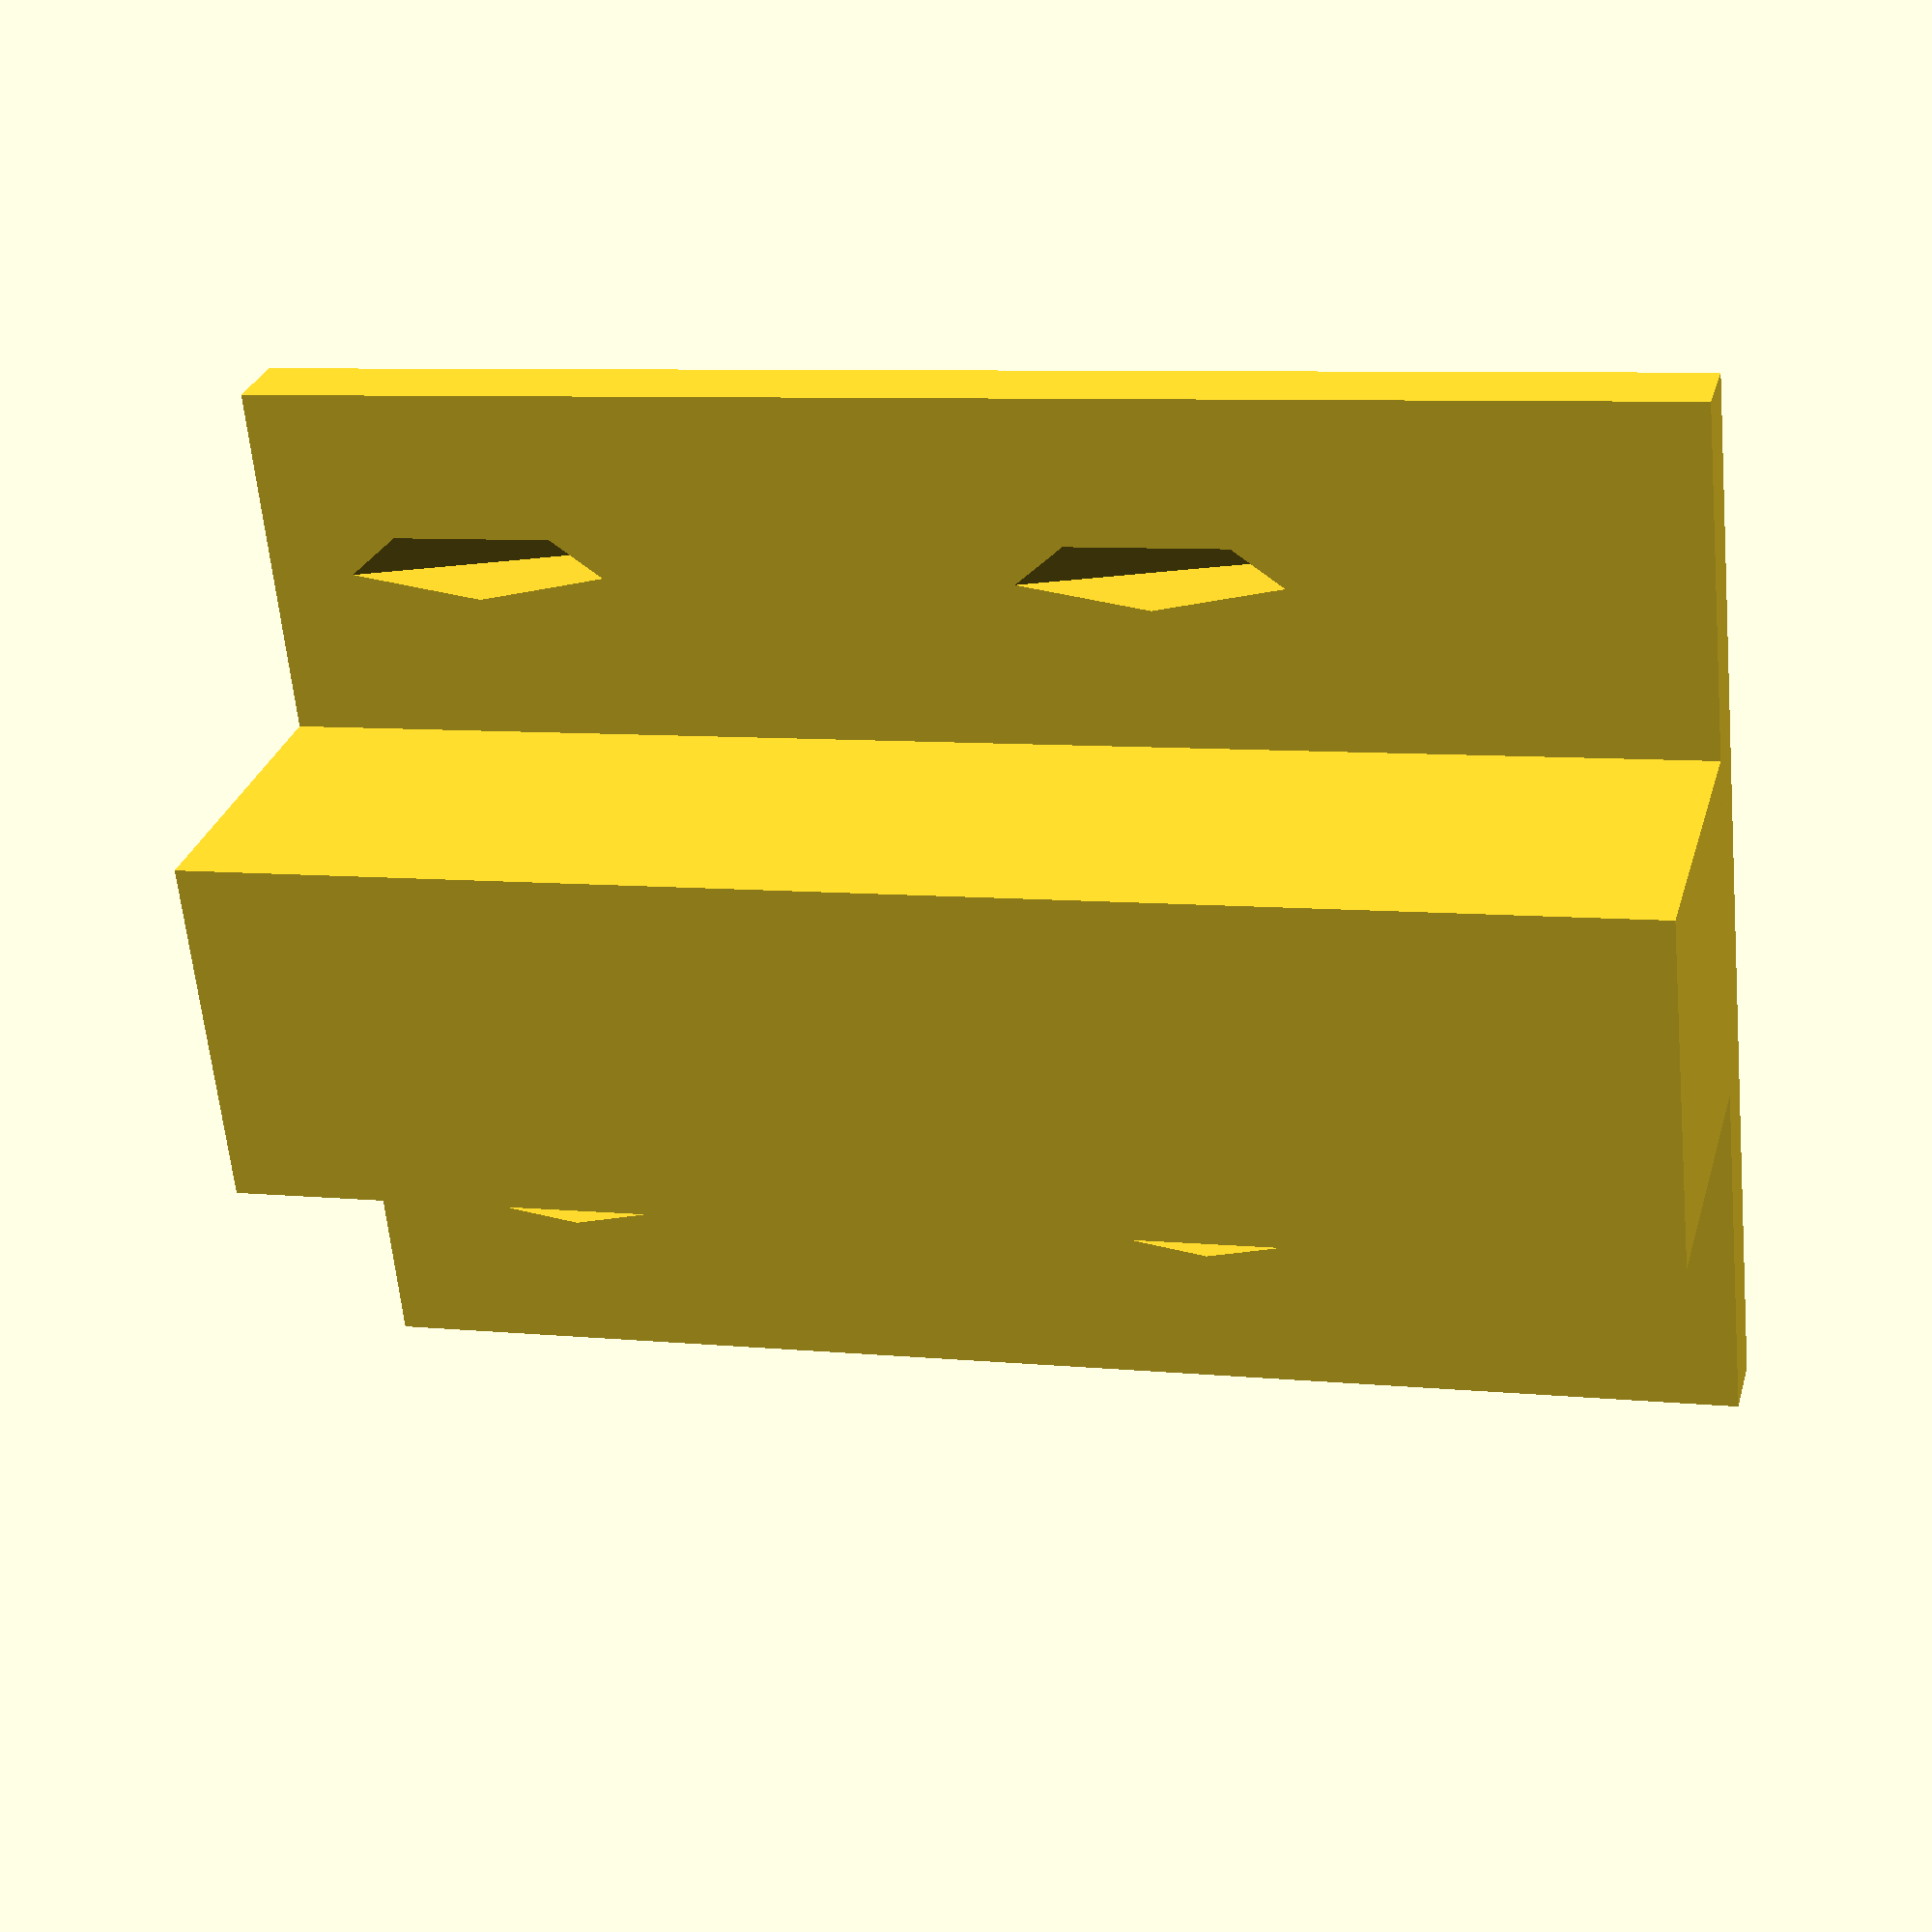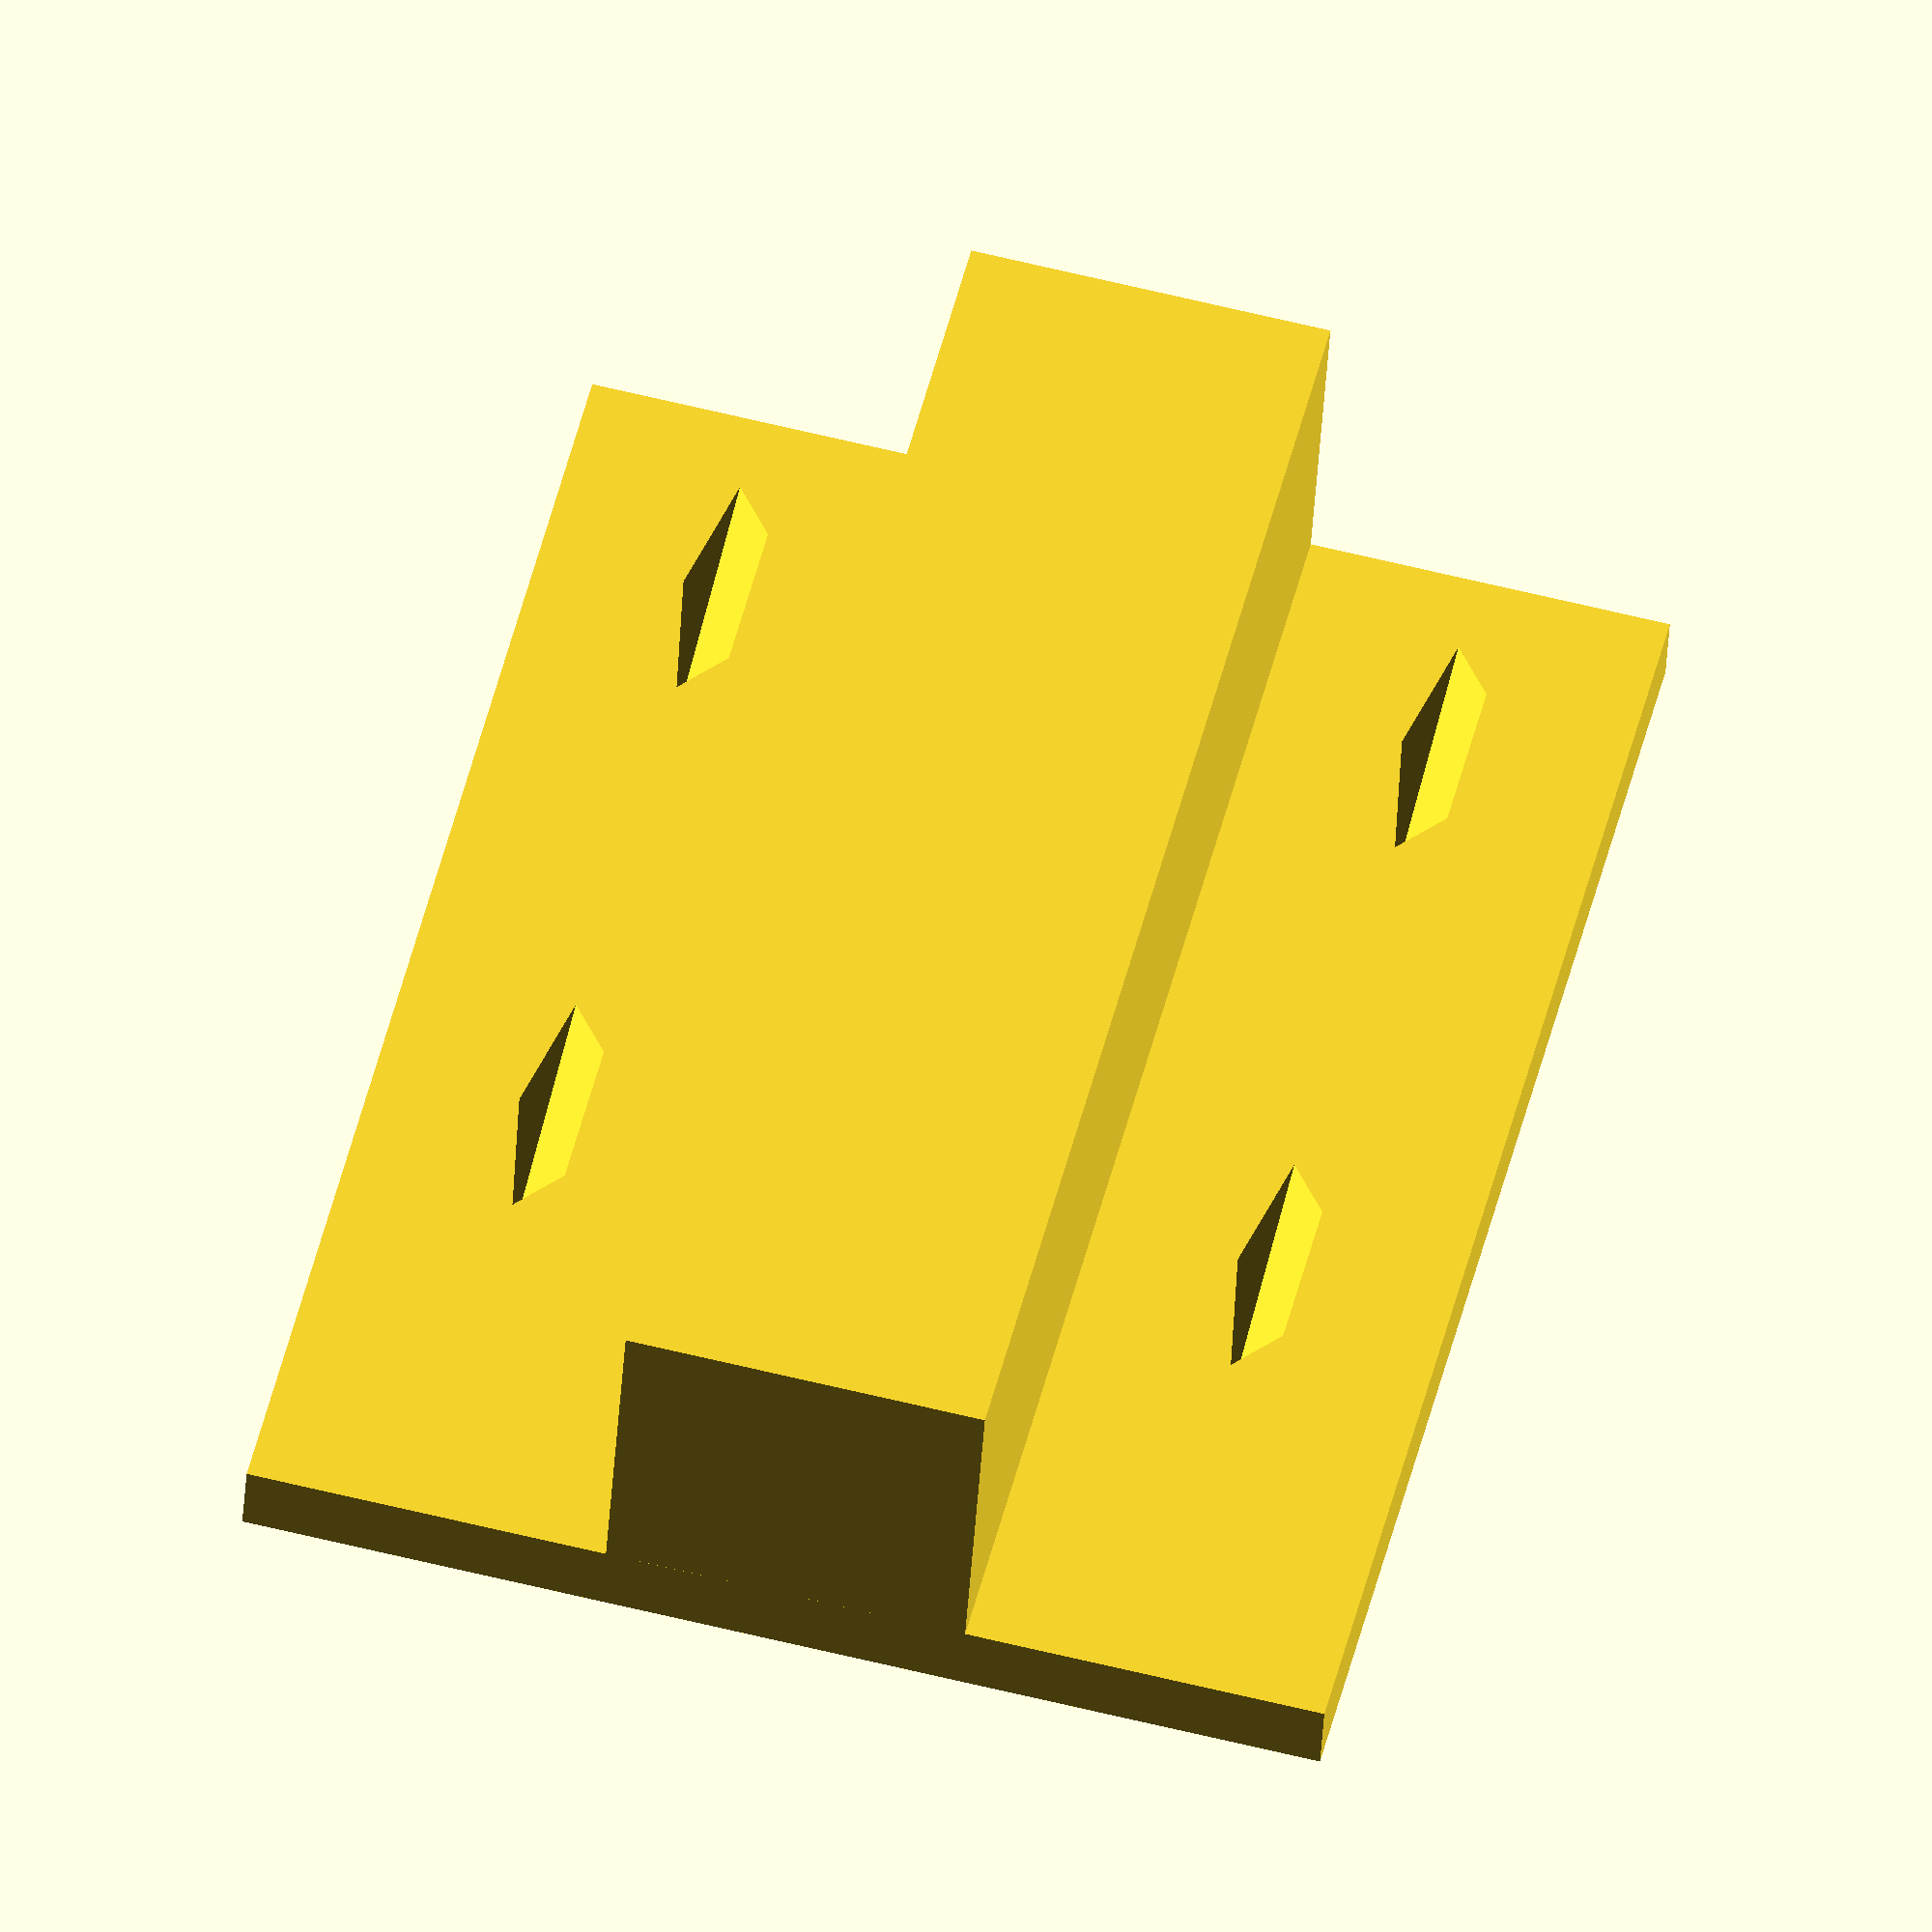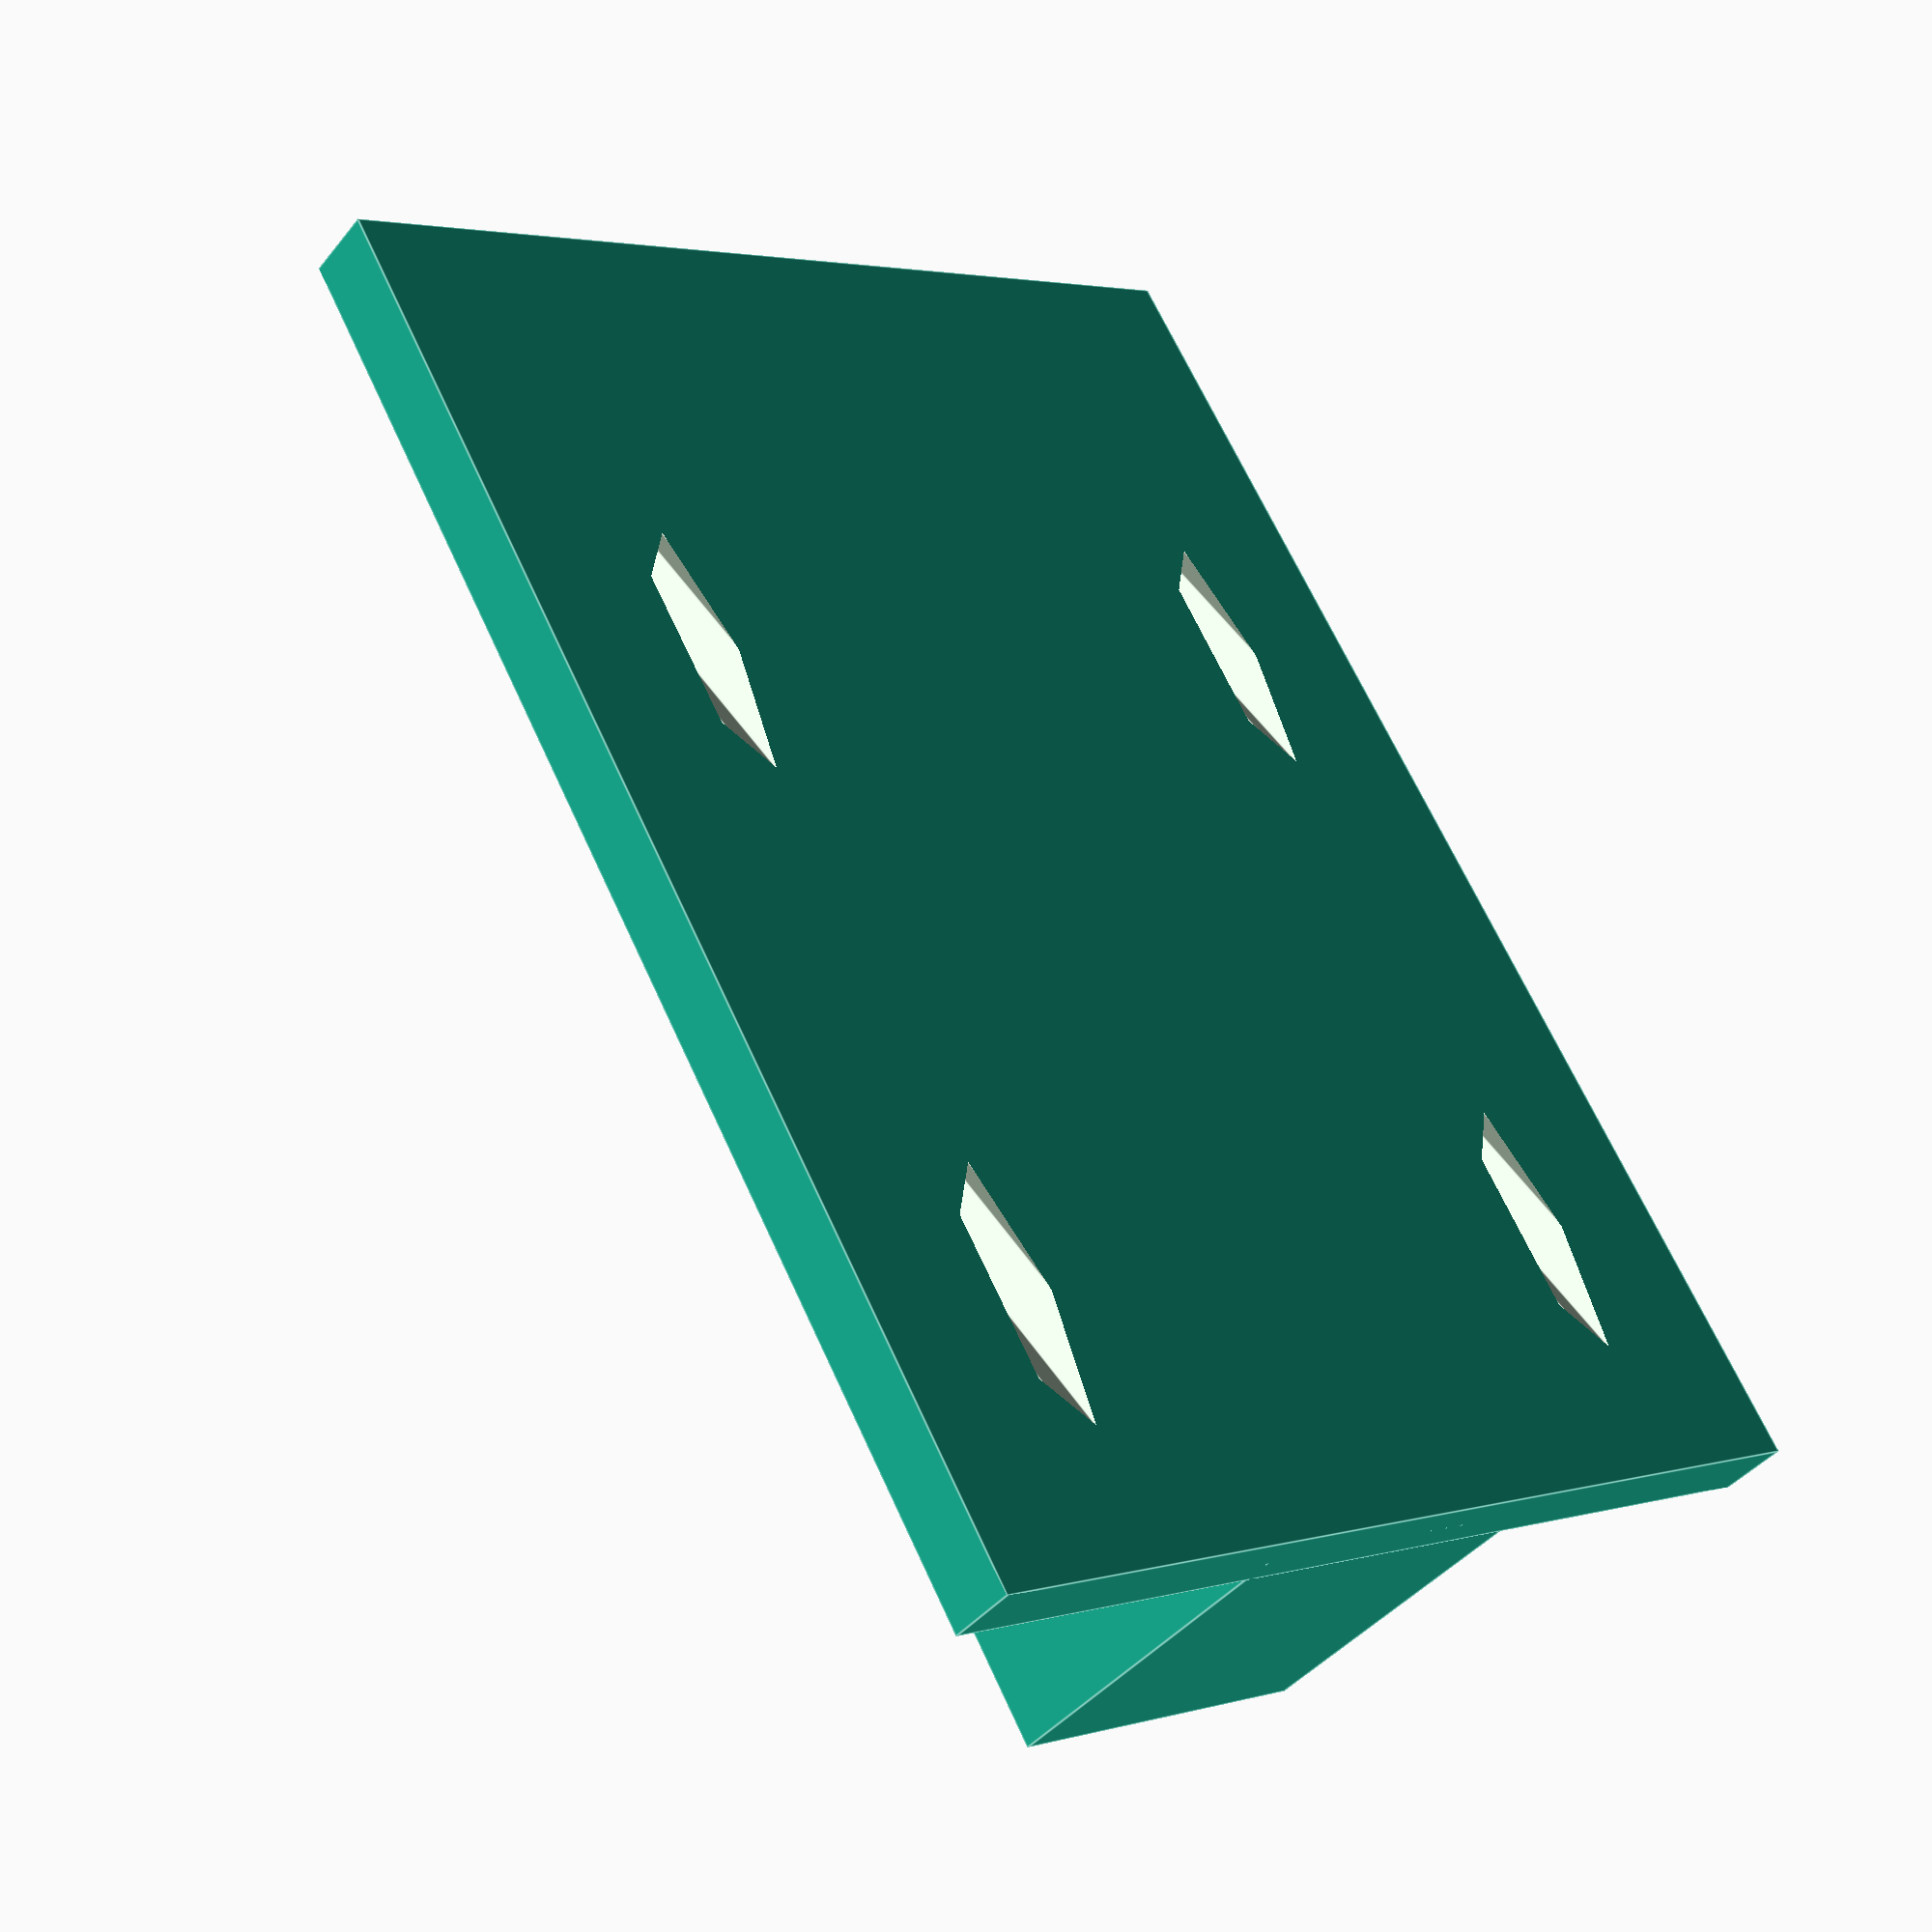
<openscad>
difference()
{
	translate([10,1,0]) cube([10,10,40]);
	translate([15,6,5]) cylinder(h=36,d=7);
}
difference()
{
	cube([30,2,40]);
	translate([25,-2,19]) rotate([-15,0,0]) cylinder(h=25,d=2);
	translate([ 5,-2,19]) rotate([-15,0,0]) cylinder(h=25,d=2);
	translate([25,-2,0]) rotate([-15,0,0]) cylinder(h=25,d=2);
	translate([ 5,-2,0]) rotate([-15,0,0]) cylinder(h=25,d=2);
}
</openscad>
<views>
elev=172.4 azim=290.7 roll=74.2 proj=p view=wireframe
elev=310.8 azim=356.5 roll=193.5 proj=o view=solid
elev=113.5 azim=320.4 roll=24.4 proj=p view=edges
</views>
